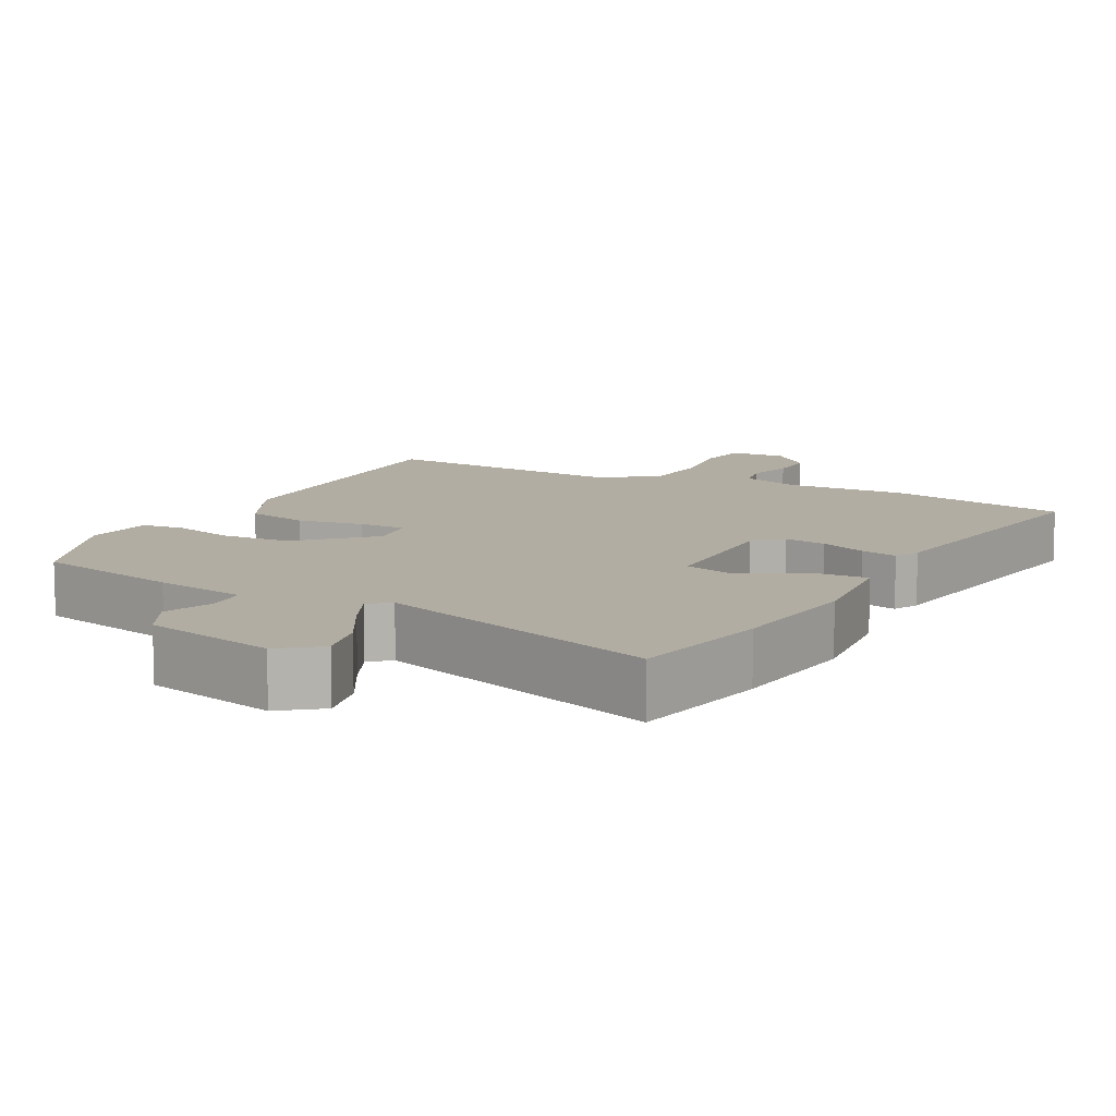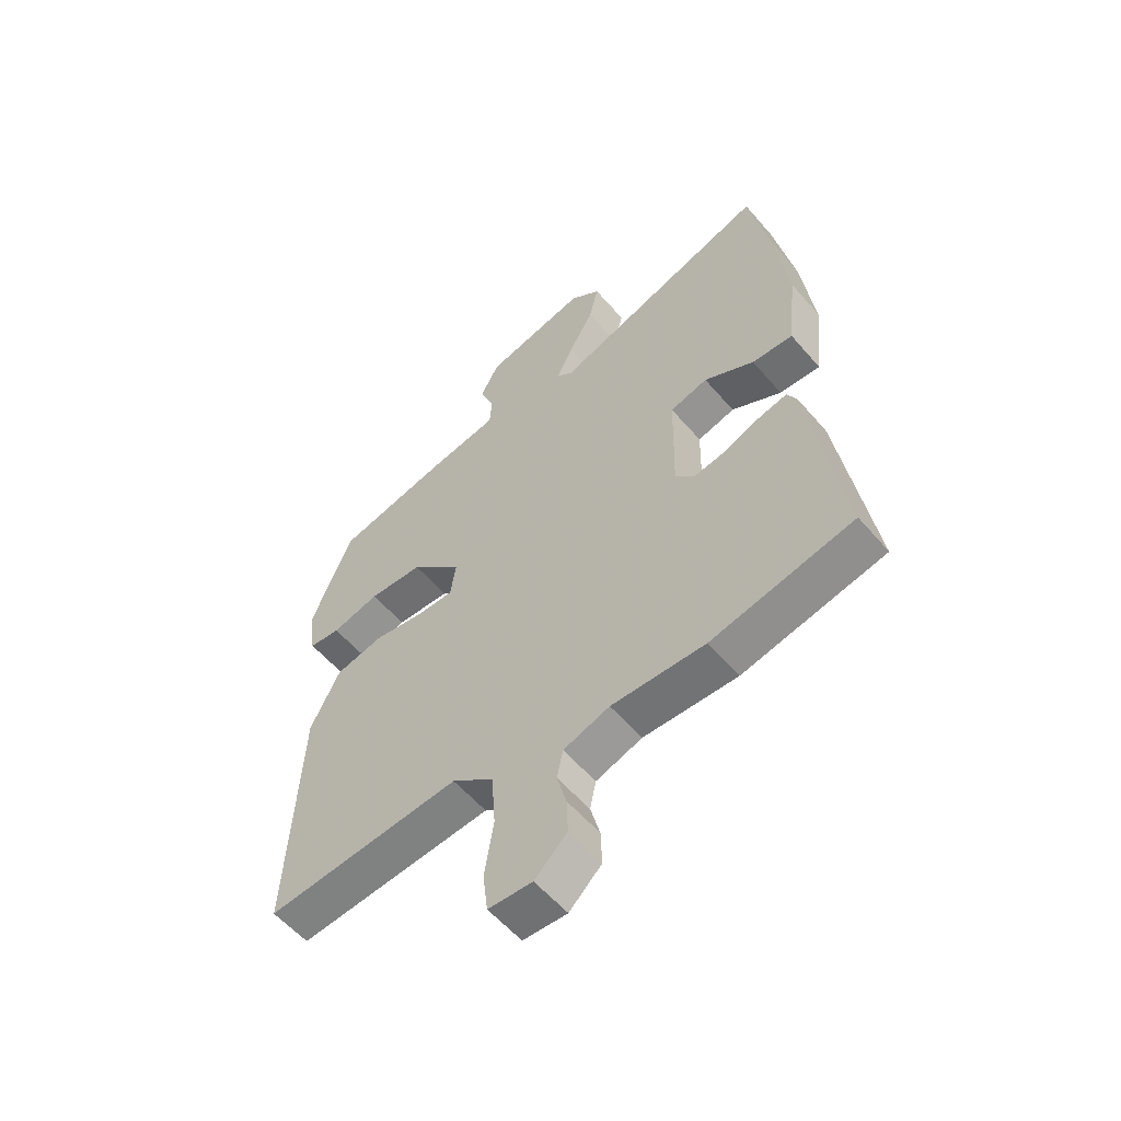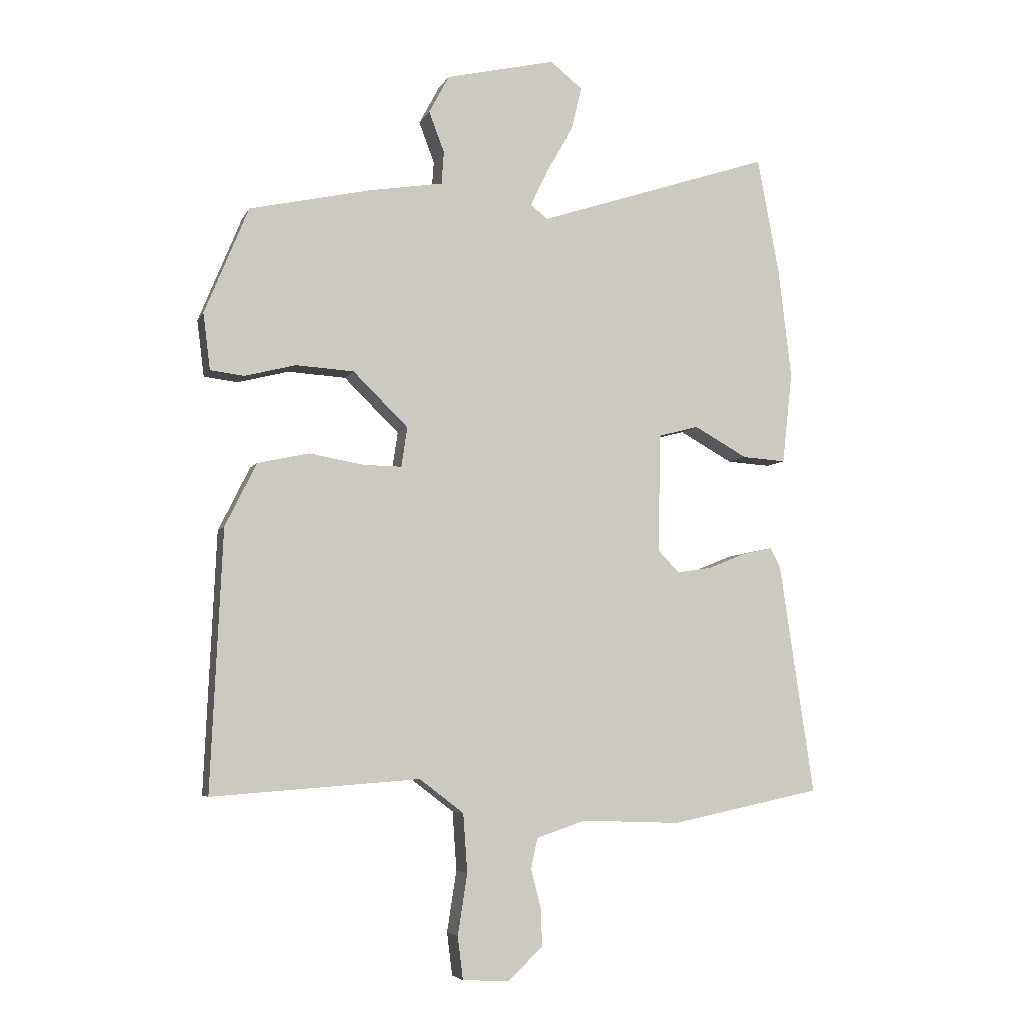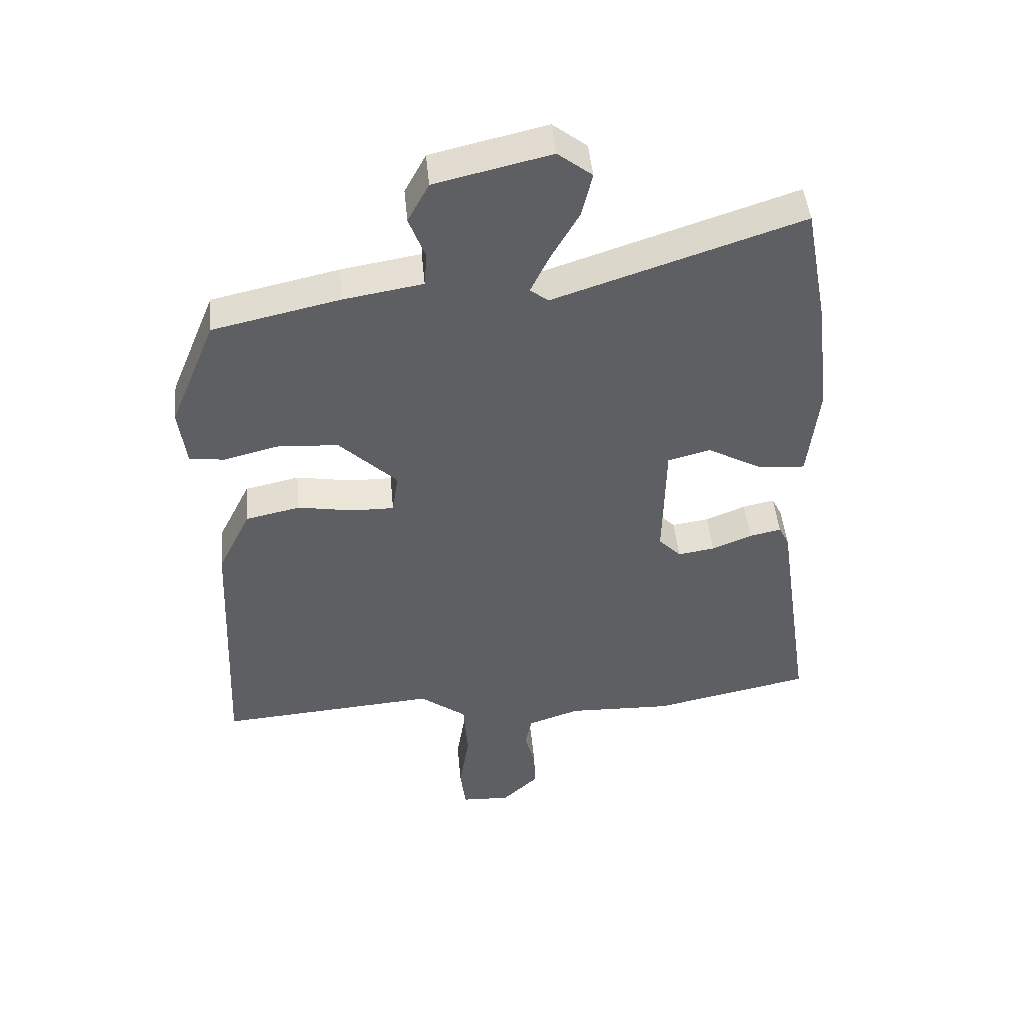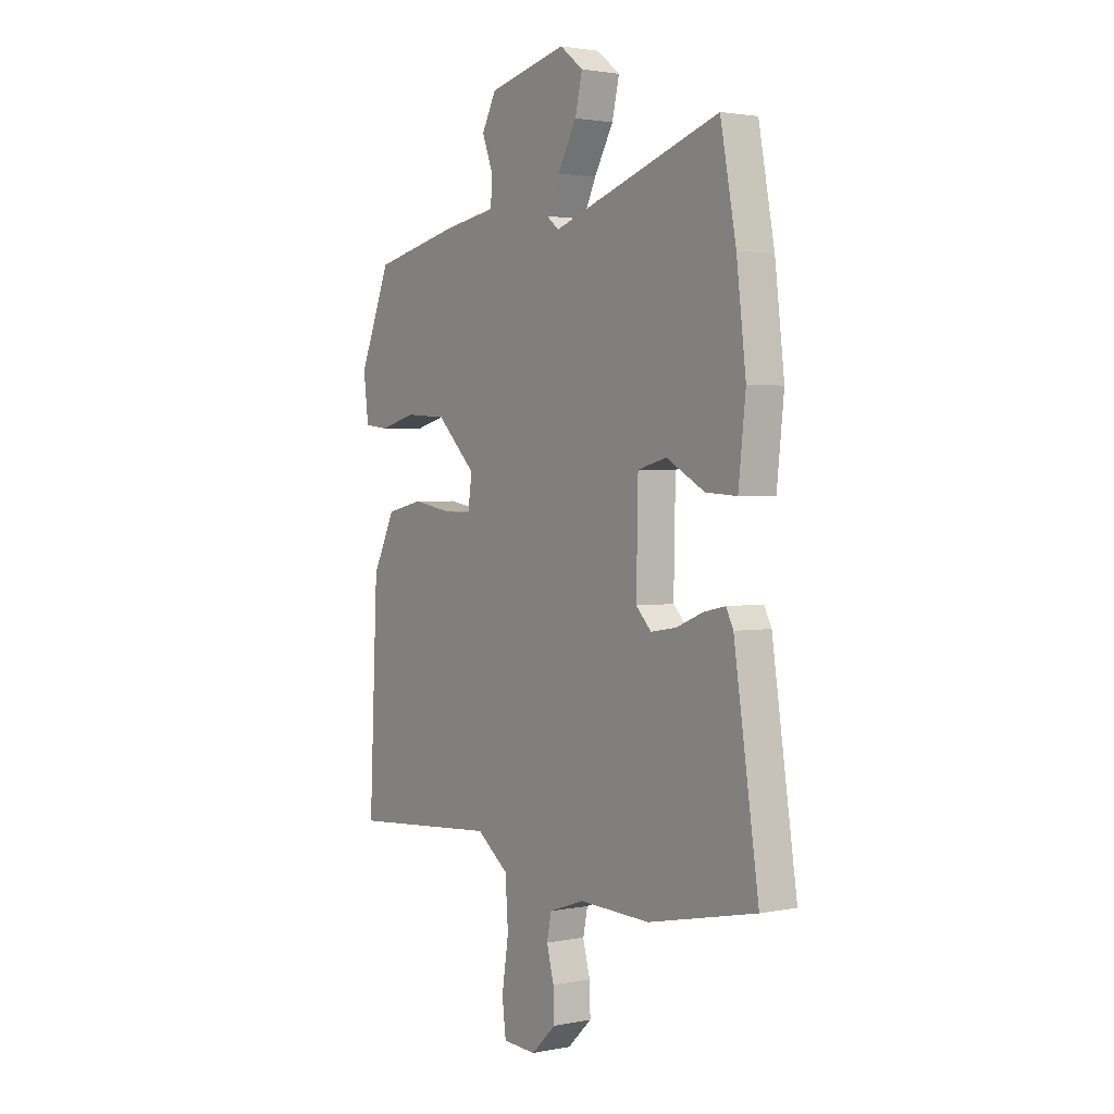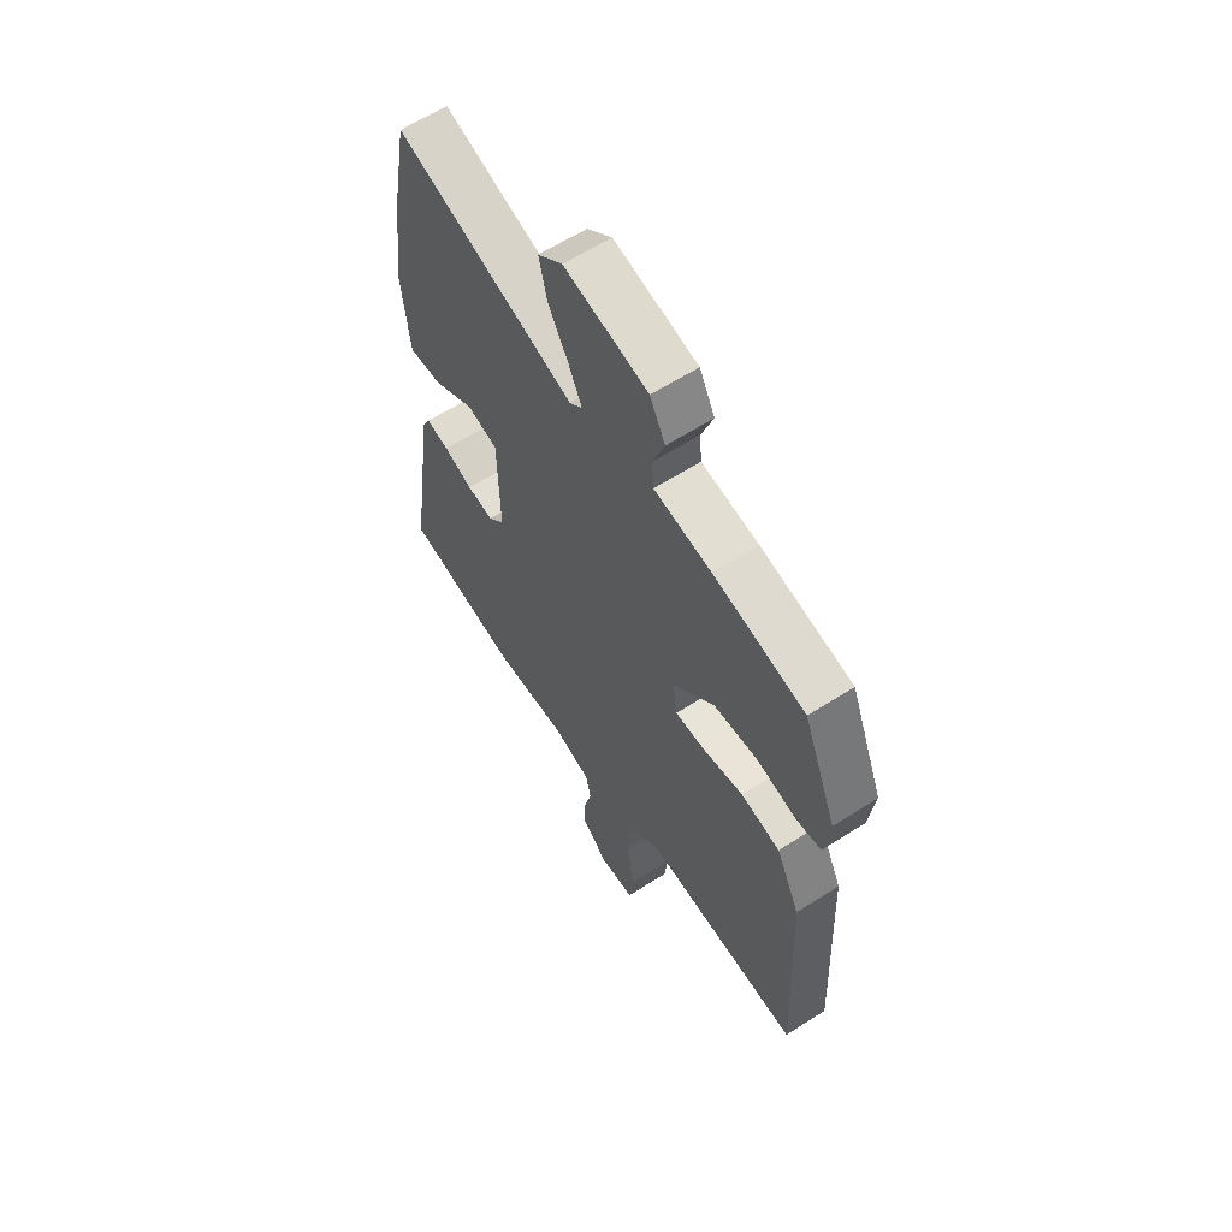
<metadata>
{"format":"obj","ext":"obj","renderer":"f3d","projection":"perspective","resolution":1024,"background":"white","views":[{"elev":10.6,"azim":28.1,"up":"+Y"},{"elev":-57.3,"azim":40.1,"up":"+Z"},{"elev":-5.6,"azim":-16.4,"up":"+Z"},{"elev":47.0,"azim":-5.4,"up":"+Z"},{"elev":2.1,"azim":55.0,"up":"+Z"},{"elev":60.9,"azim":-123.3,"up":"+Z"}]}
</metadata>
<code>
v 0.475 0.07 0.632
v 0.512 0.07 0.435
v 0.534 0.07 0.248
v 0.517 0.07 0.093
v 0.443 0.07 0.098
v 0.353 0.07 0.148
v 0.285 0.07 0.13
v 0.281 0.07 -0.071
v 0.317 0.07 -0.108
v 0.376 0.07 -0.099
v 0.44 0.07 -0.073
v 0.491 0.07 -0.062
v 0.508 0.07 -0.096
v 0.566 0.07 -0.486
v 0.311 0.07 -0.539
v 0.143 0.07 -0.533
v 0.06 0.07 -0.561
v 0.049 0.07 -0.613
v 0.066 0.07 -0.677
v 0.068 0.07 -0.741
v 0.01 0.07 -0.796
v -0.069 0.07 -0.792
v -0.078 0.07 -0.72
v -0.062 0.07 -0.617
v -0.069 0.07 -0.518
v -0.144 0.07 -0.461
v -0.495 0.07 -0.487
v -0.475 0.07 -0.049
v -0.422 0.07 0.058
v -0.335 0.07 0.077
v -0.244 0.07 0.061
v -0.178 0.07 0.06
v -0.168 0.07 0.127
v -0.261 0.07 0.218
v -0.359 0.07 0.224
v -0.445 0.07 0.202
v -0.502 0.07 0.209
v -0.514 0.07 0.304
v -0.44 0.07 0.484
v -0.237 0.07 0.529
v -0.11 0.07 0.55
v -0.106 0.07 0.605
v -0.132 0.07 0.674
v -0.098 0.07 0.738
v 0.087 0.07 0.781
v 0.142 0.07 0.738
v 0.125 0.07 0.666
v 0.08 0.07 0.587
v 0.05 0.07 0.524
v 0.079 0.07 0.501
v 0.475 0 0.632
v 0.512 0 0.435
v 0.534 0 0.248
v 0.517 0 0.093
v 0.443 0 0.098
v 0.353 0 0.148
v 0.285 0 0.13
v 0.281 0 -0.071
v 0.317 0 -0.108
v 0.376 0 -0.099
v 0.44 0 -0.073
v 0.491 0 -0.062
v 0.508 0 -0.096
v 0.566 0 -0.486
v 0.311 0 -0.539
v 0.143 0 -0.533
v 0.06 0 -0.561
v 0.049 0 -0.613
v 0.066 0 -0.677
v 0.068 0 -0.741
v 0.01 0 -0.796
v -0.069 0 -0.792
v -0.078 0 -0.72
v -0.062 0 -0.617
v -0.069 0 -0.518
v -0.144 0 -0.461
v -0.495 0 -0.487
v -0.475 0 -0.049
v -0.422 0 0.058
v -0.335 0 0.077
v -0.244 0 0.061
v -0.178 0 0.06
v -0.168 0 0.127
v -0.261 0 0.218
v -0.359 0 0.224
v -0.445 0 0.202
v -0.502 0 0.209
v -0.514 0 0.304
v -0.44 0 0.484
v -0.237 0 0.529
v -0.11 0 0.55
v -0.106 0 0.605
v -0.132 0 0.674
v -0.098 0 0.738
v 0.087 0 0.781
v 0.142 0 0.738
v 0.125 0 0.666
v 0.08 0 0.587
v 0.05 0 0.524
v 0.079 0 0.501
f 46 47 48
f 45 46 48
f 44 45 48
f 43 44 48
f 42 43 48
f 41 42 48 49
f 41 49 50
f 40 41 50
f 39 40 50
f 38 39 50
f 37 38 50
f 36 37 50
f 35 36 50
f 29 30 31
f 28 29 31
f 27 28 31
f 26 27 31
f 25 26 31 32
f 22 23 24
f 21 22 24
f 20 21 24
f 19 20 24
f 18 19 24
f 17 18 24 25
f 25 32 33
f 17 25 33
f 16 17 33
f 14 15 16
f 13 14 16
f 12 13 16
f 11 12 16
f 10 11 16
f 4 5 6
f 3 4 6
f 2 3 6
f 1 2 6
f 50 1 6
f 50 6 7
f 34 35 50
f 50 7 8
f 34 50 8
f 33 34 8
f 16 33 8 9
f 9 10 16
f 98 97 96
f 98 96 95
f 98 95 94
f 98 94 93
f 98 93 92
f 99 98 92 91
f 100 99 91
f 100 91 90
f 100 90 89
f 100 89 88
f 100 88 87
f 100 87 86
f 100 86 85
f 81 80 79
f 81 79 78
f 81 78 77
f 81 77 76
f 82 81 76 75
f 74 73 72
f 74 72 71
f 74 71 70
f 74 70 69
f 74 69 68
f 75 74 68 67
f 83 82 75
f 83 75 67
f 83 67 66
f 66 65 64
f 66 64 63
f 66 63 62
f 66 62 61
f 66 61 60
f 56 55 54
f 56 54 53
f 56 53 52
f 56 52 51
f 56 51 100
f 57 56 100
f 100 85 84
f 58 57 100
f 58 100 84
f 58 84 83
f 59 58 83 66
f 66 60 59
f 1 51 52 2
f 2 52 53 3
f 3 53 54 4
f 4 54 55 5
f 5 55 56 6
f 6 56 57 7
f 7 57 58 8
f 8 58 59 9
f 9 59 60 10
f 10 60 61 11
f 11 61 62 12
f 12 62 63 13
f 13 63 64 14
f 14 64 65 15
f 15 65 66 16
f 16 66 67 17
f 17 67 68 18
f 18 68 69 19
f 19 69 70 20
f 20 70 71 21
f 21 71 72 22
f 22 72 73 23
f 23 73 74 24
f 24 74 75 25
f 25 75 76 26
f 26 76 77 27
f 27 77 78 28
f 28 78 79 29
f 29 79 80 30
f 30 80 81 31
f 31 81 82 32
f 32 82 83 33
f 33 83 84 34
f 34 84 85 35
f 35 85 86 36
f 36 86 87 37
f 37 87 88 38
f 38 88 89 39
f 39 89 90 40
f 40 90 91 41
f 41 91 92 42
f 42 92 93 43
f 43 93 94 44
f 44 94 95 45
f 45 95 96 46
f 46 96 97 47
f 47 97 98 48
f 48 98 99 49
f 49 99 100 50
f 50 100 51 1

</code>
